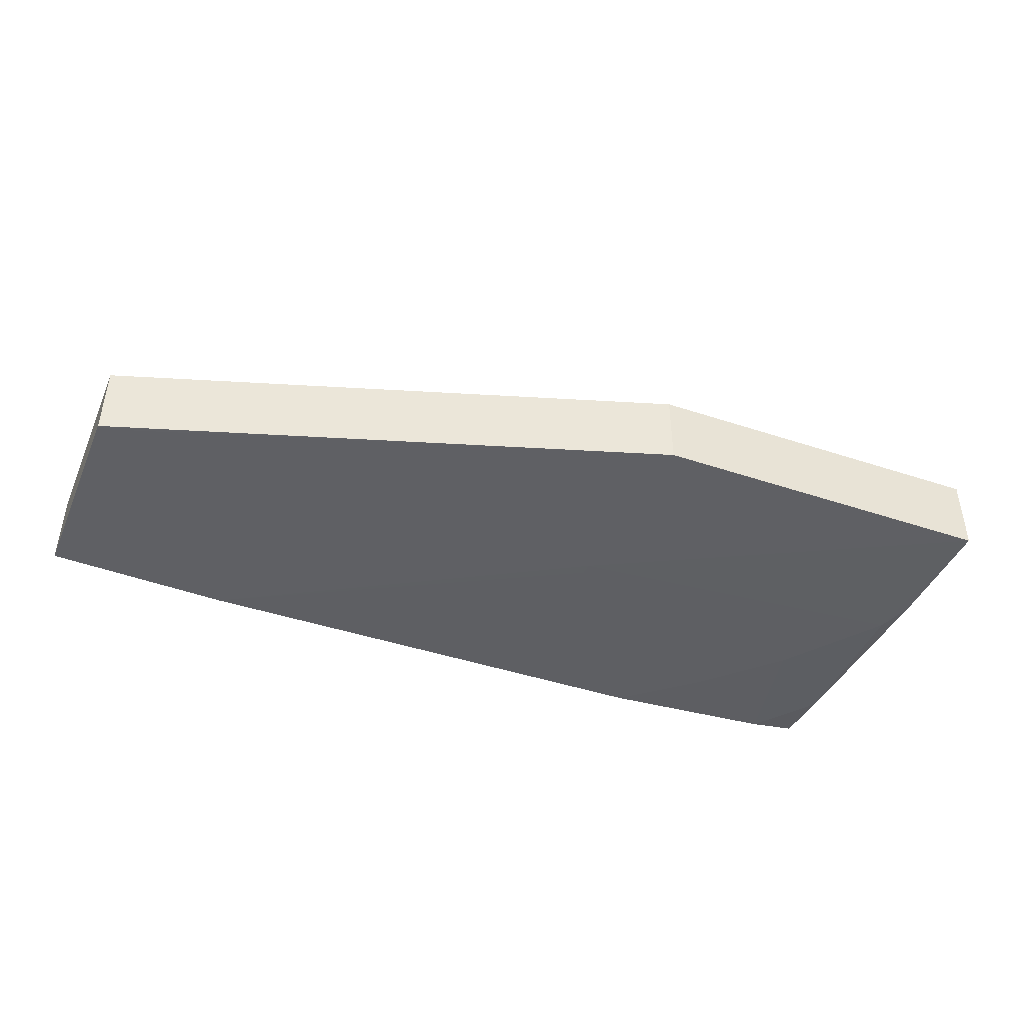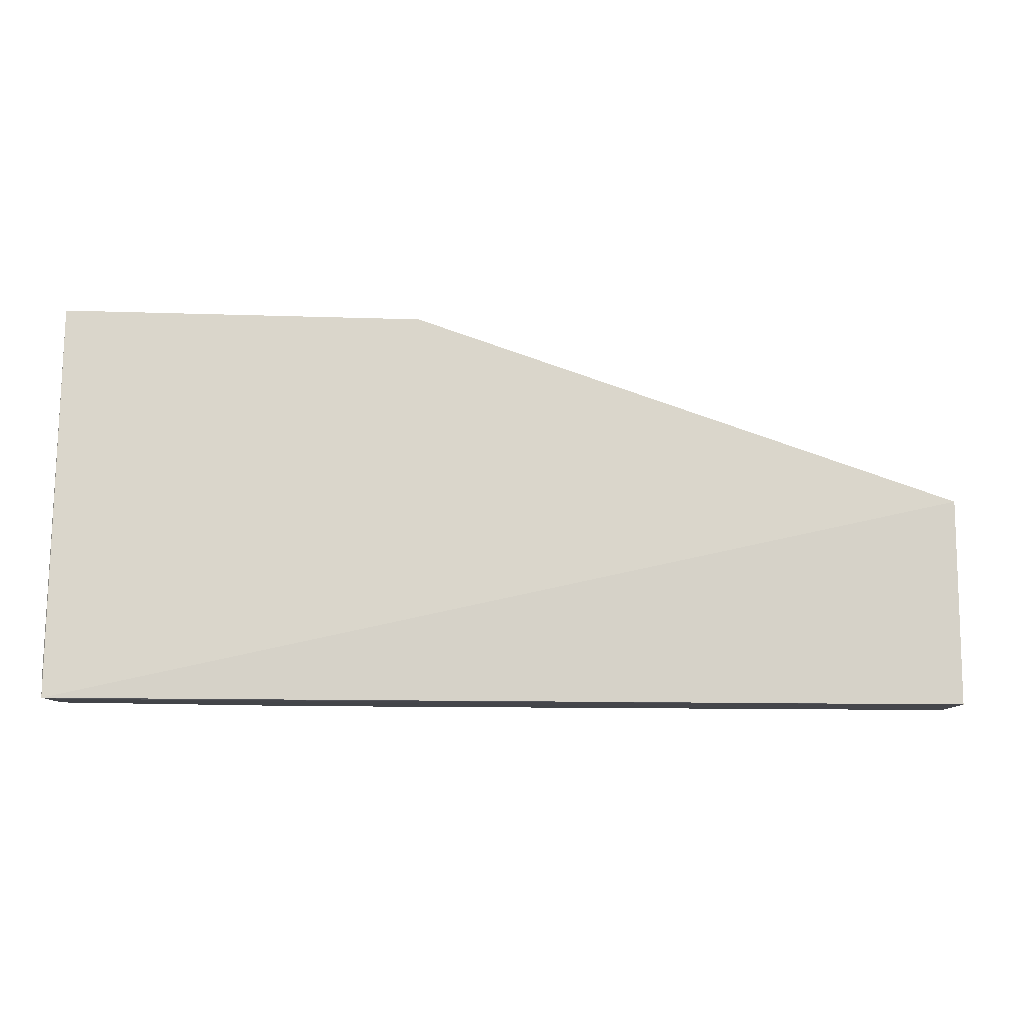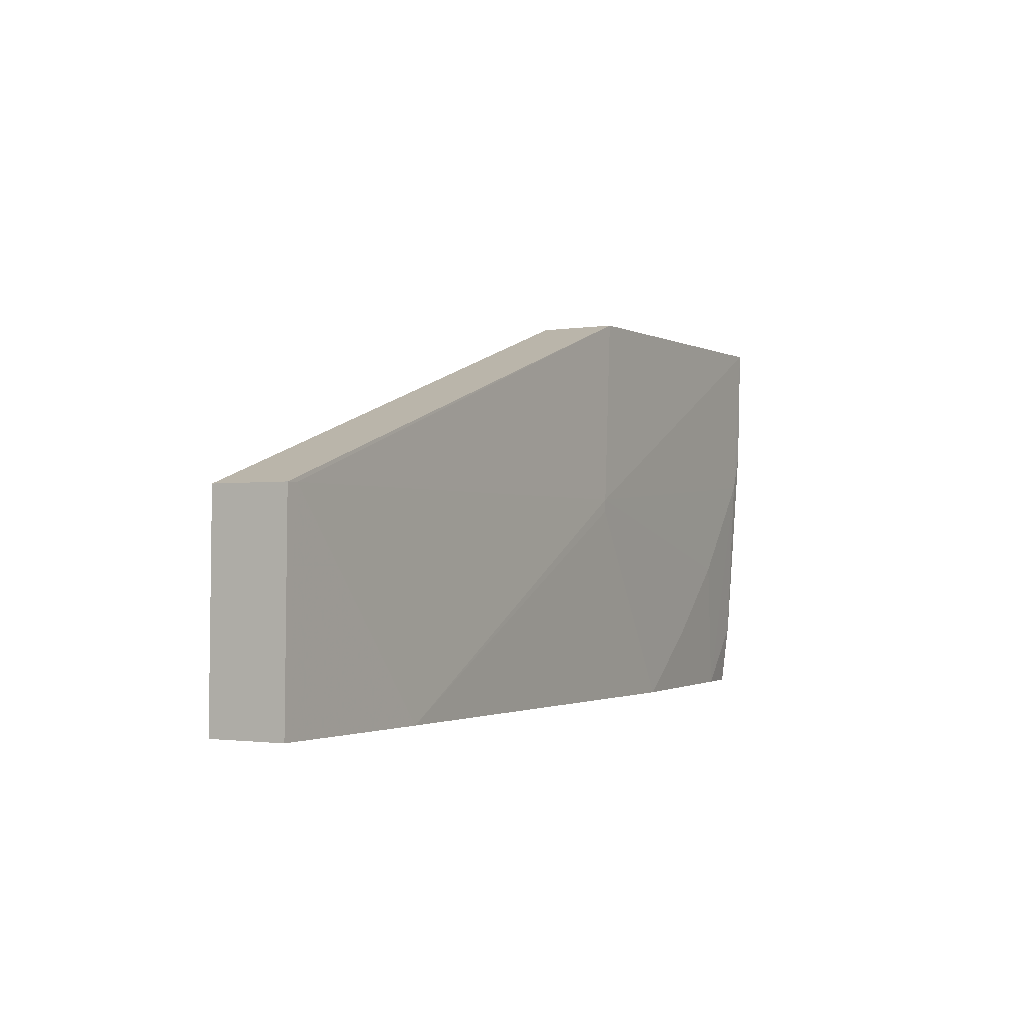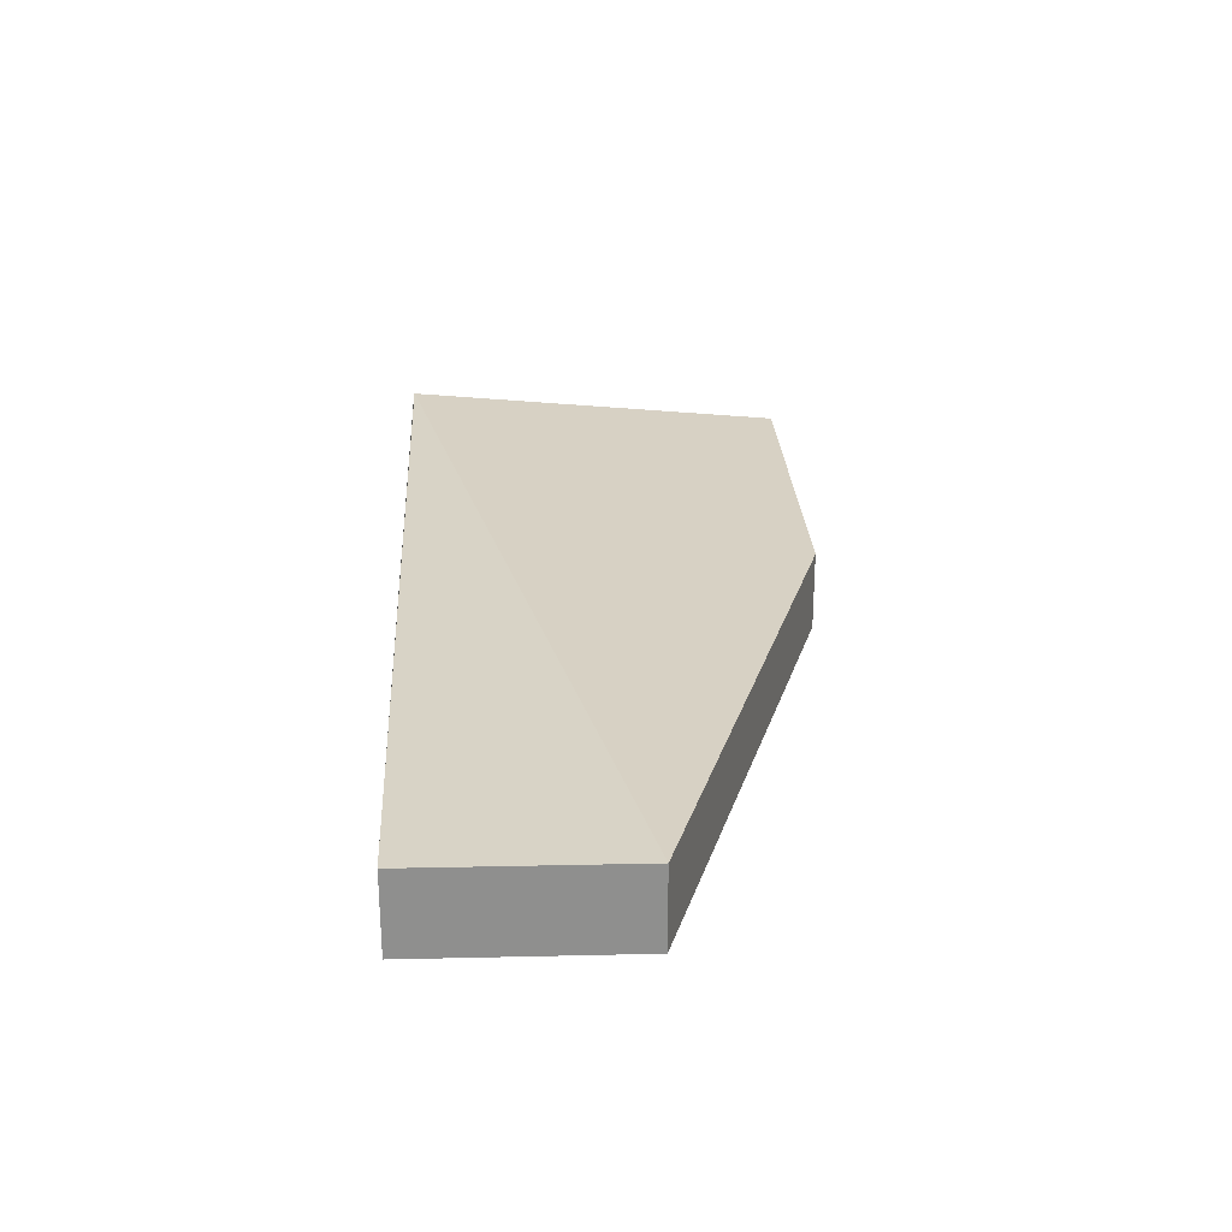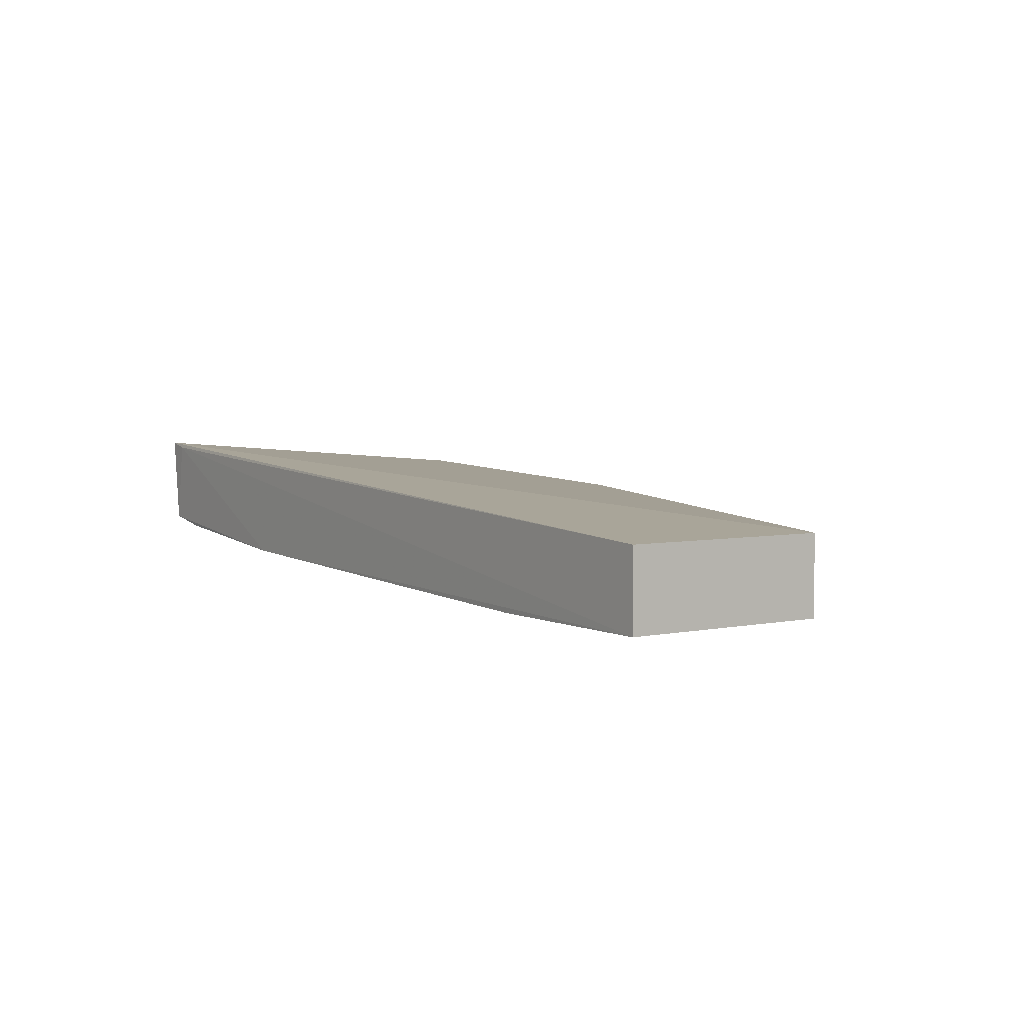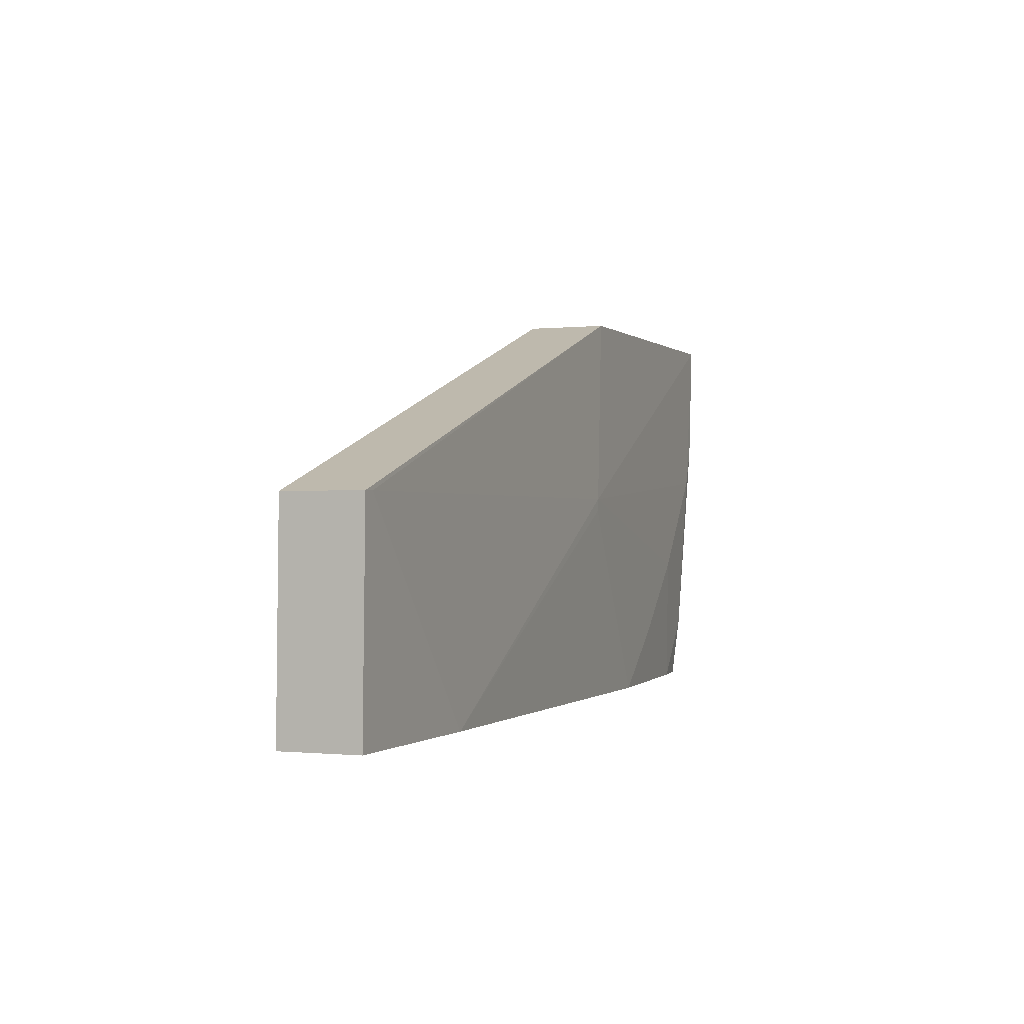
<metadata>
{"format":"obj","ext":"obj","renderer":"f3d","projection":"perspective","resolution":1024,"background":"white","views":[{"elev":-44.7,"azim":157.5,"up":"+Z"},{"elev":-10.2,"azim":-3.5,"up":"+Y"},{"elev":-1.5,"azim":120.8,"up":"+Y"},{"elev":24.9,"azim":86.9,"up":"+Z"},{"elev":5.2,"azim":55.1,"up":"+Z"},{"elev":-0.5,"azim":112.4,"up":"+Y"}]}
</metadata>
<code>
v -0.0004466 -0.03036 -0.003436
v -0.0004484 -0.04196 -0.0033
v -0.0004528 -0.03035 -0.007749
v -0.05092 -0.02011 -0.007187
v -0.05105 -0.04203 -0.0007332
v -0.03117 -0.02011 -0.003376
v -0.03795 -0.04193 -0.007056
v -0.03116 -0.02012 -0.007689
v -0.05097 -0.02013 -0.002736
v -0.0004547 -0.04195 -0.007613
v -0.05085 -0.04188 -0.005831
v -0.03045 -0.03032 -0.007755
v -0.05109 -0.0407 -0.0009391
v -0.04974 -0.04207 -0.001
v -0.05022 -0.02897 -0.007024
v -0.01067 -0.04192 -0.007743
v -0.001144 -0.03034 -0.007759
v -0.0509 -0.02692 -0.007034
v -0.04809 -0.04185 -0.006289
v -0.04613 -0.03441 -0.007018
v -0.03045 -0.03101 -0.007731
v -0.05082 -0.03844 -0.006274
v -0.04205 -0.03851 -0.007028
f 1 2 3
f 5 2 1
f 6 1 3
f 6 5 1
f 8 6 3
f 8 4 6
f 9 6 4
f 9 5 6
f 10 3 2
f 12 4 8
f 13 9 4
f 13 5 9
f 13 11 5
f 14 10 2
f 14 2 5
f 14 7 10
f 14 11 7
f 14 5 11
f 15 4 12
f 16 10 7
f 17 12 8
f 17 8 3
f 17 16 12
f 17 3 10
f 17 10 16
f 18 13 4
f 18 11 13
f 18 4 15
f 19 7 11
f 20 15 12
f 20 19 15
f 21 16 7
f 21 12 16
f 21 20 12
f 22 18 15
f 22 11 18
f 22 19 11
f 22 15 19
f 23 7 19
f 23 19 20
f 23 21 7
f 23 20 21

</code>
